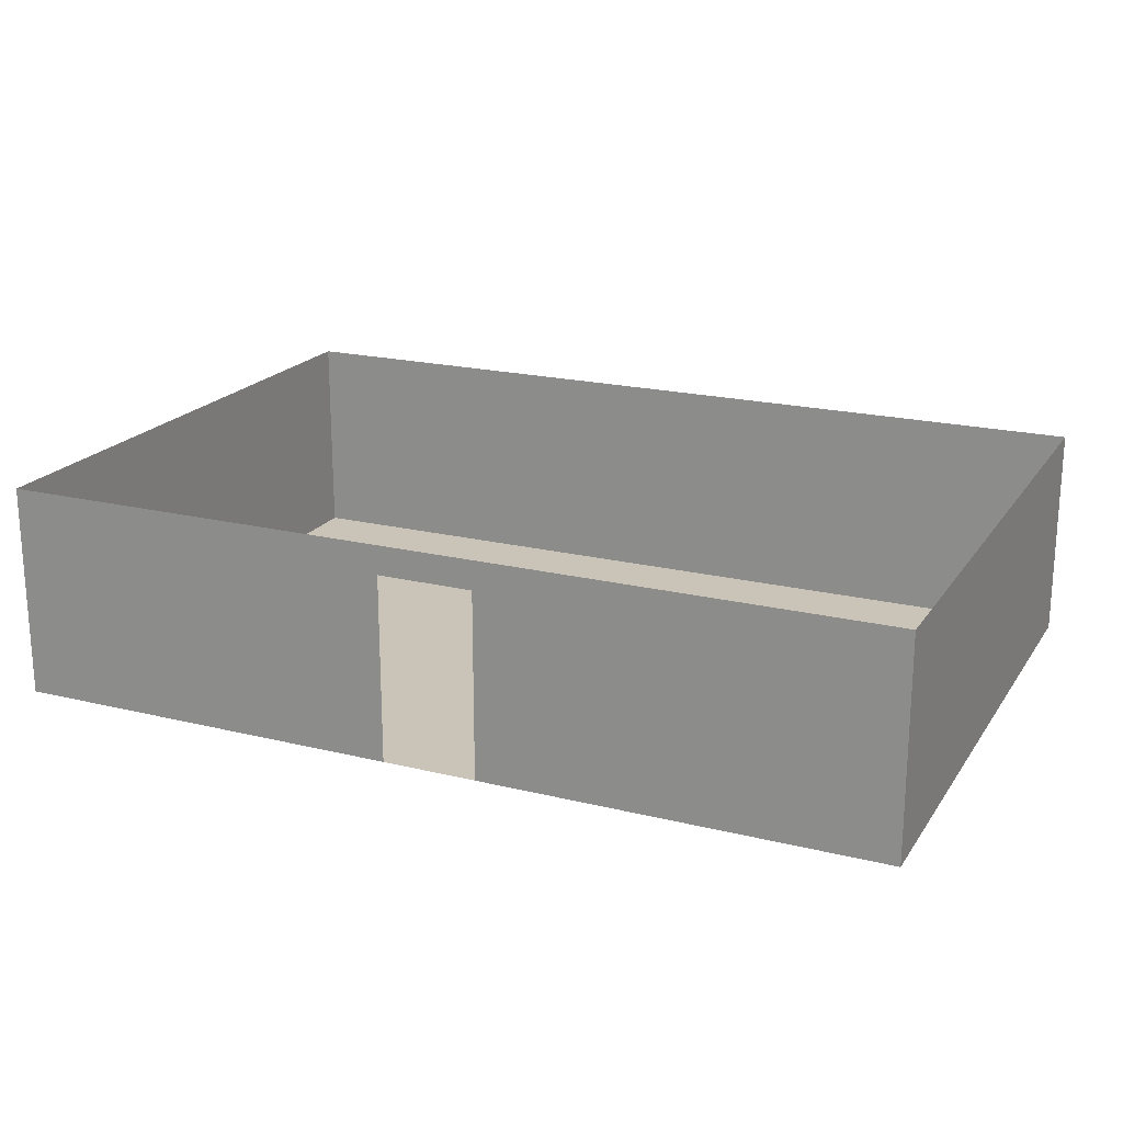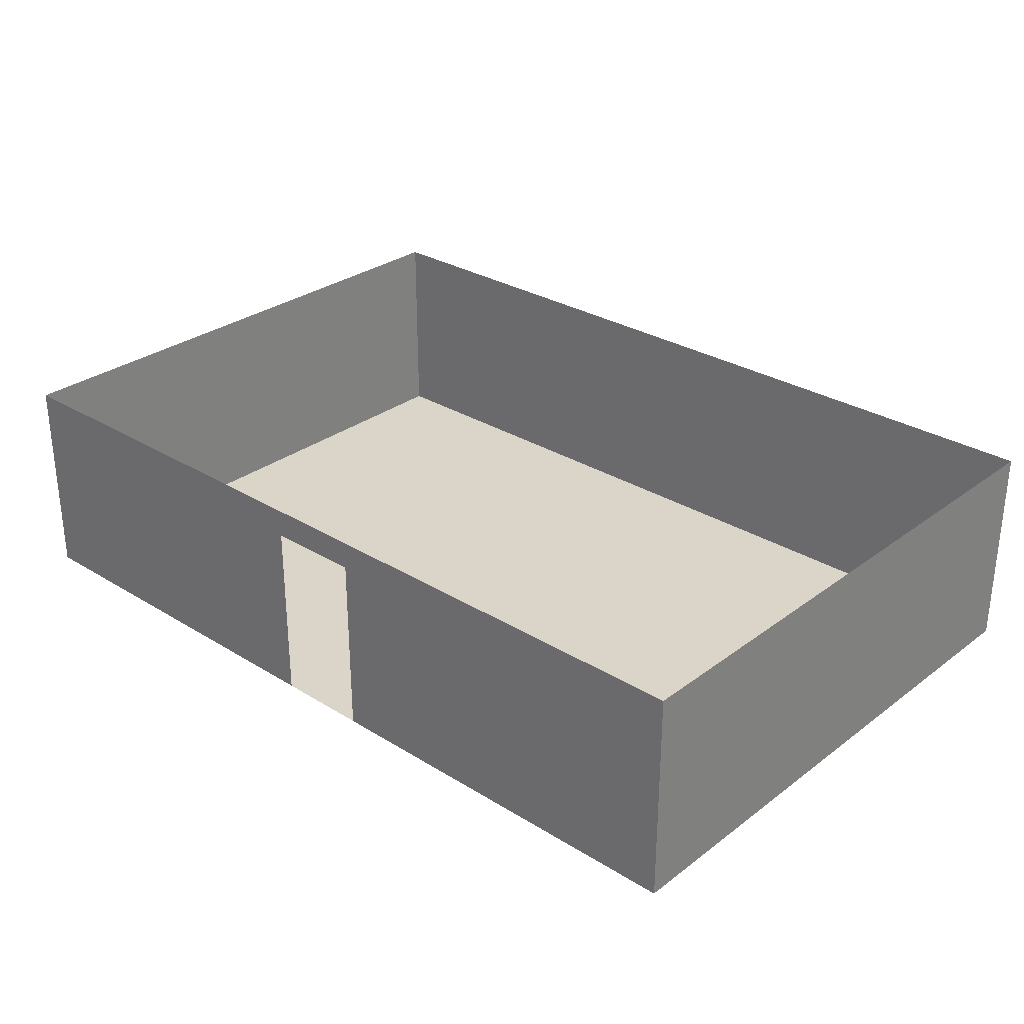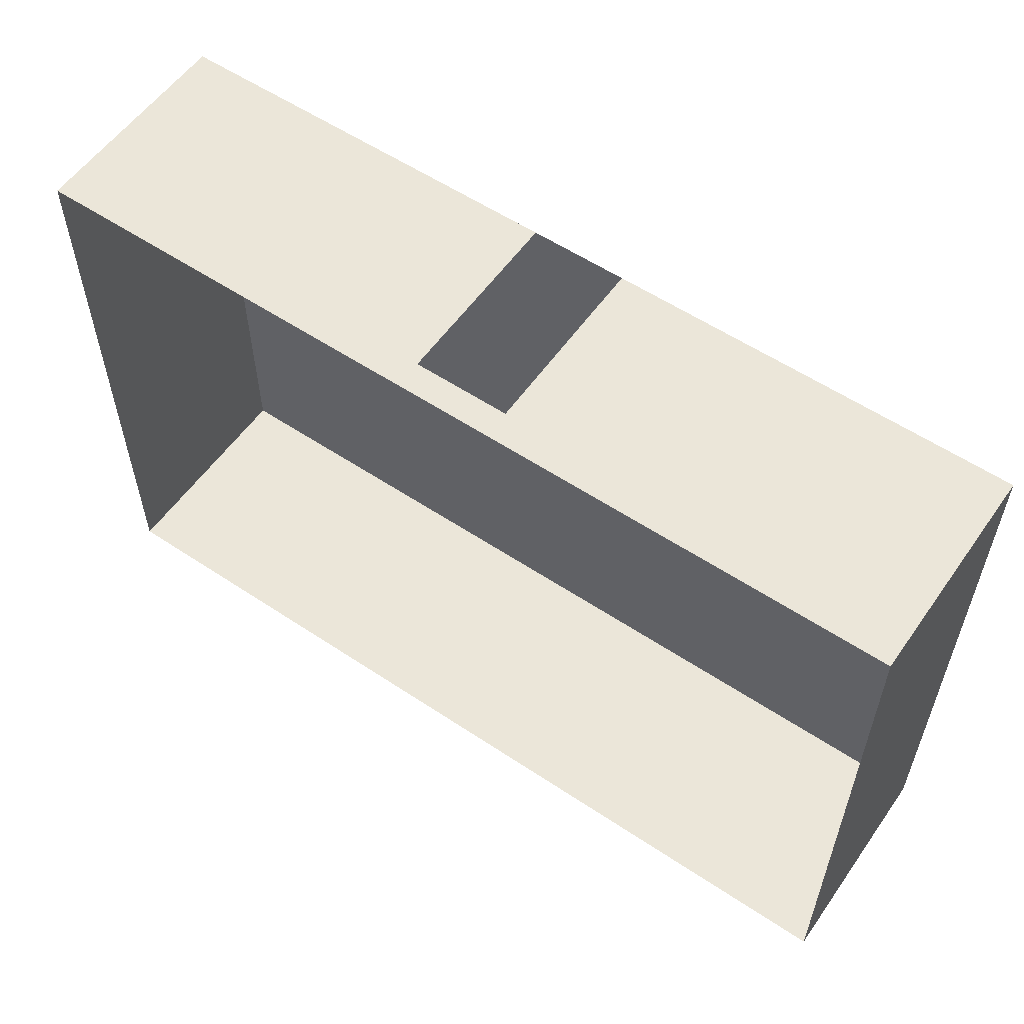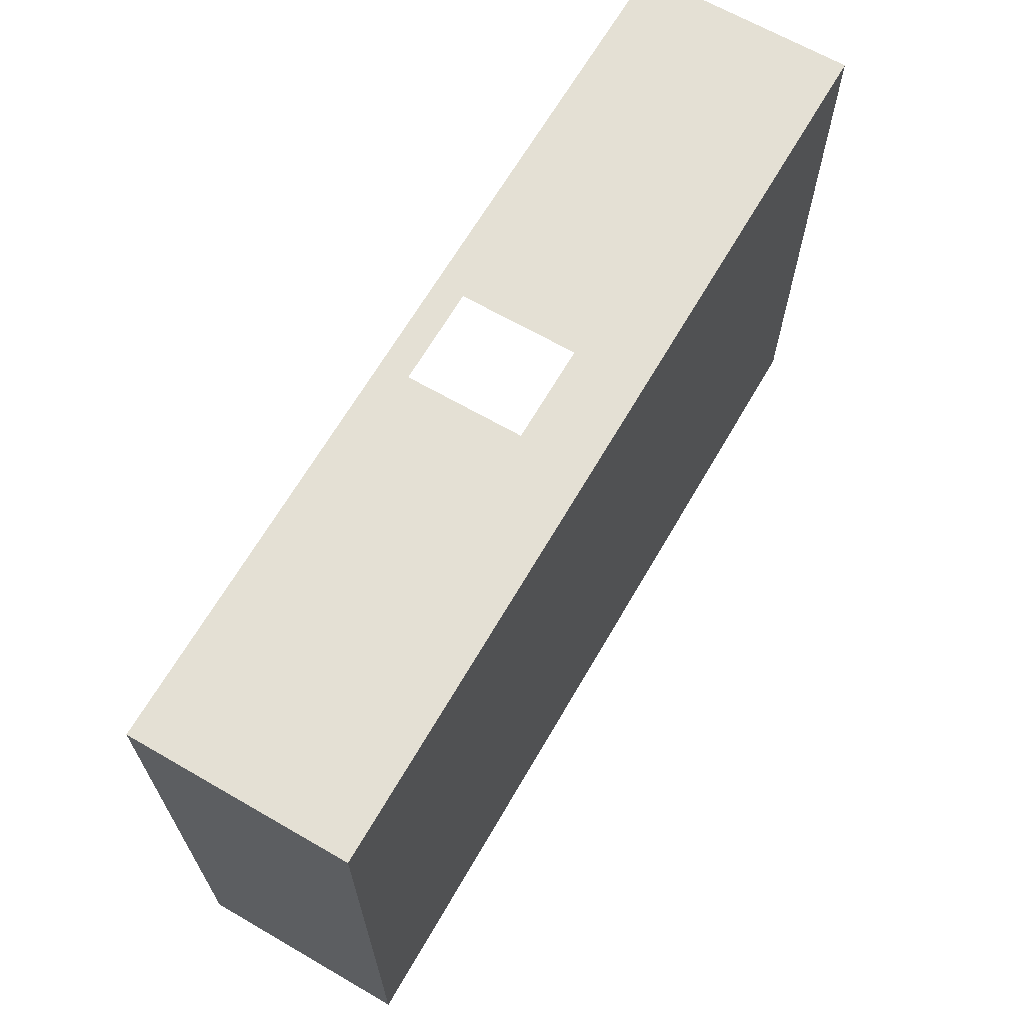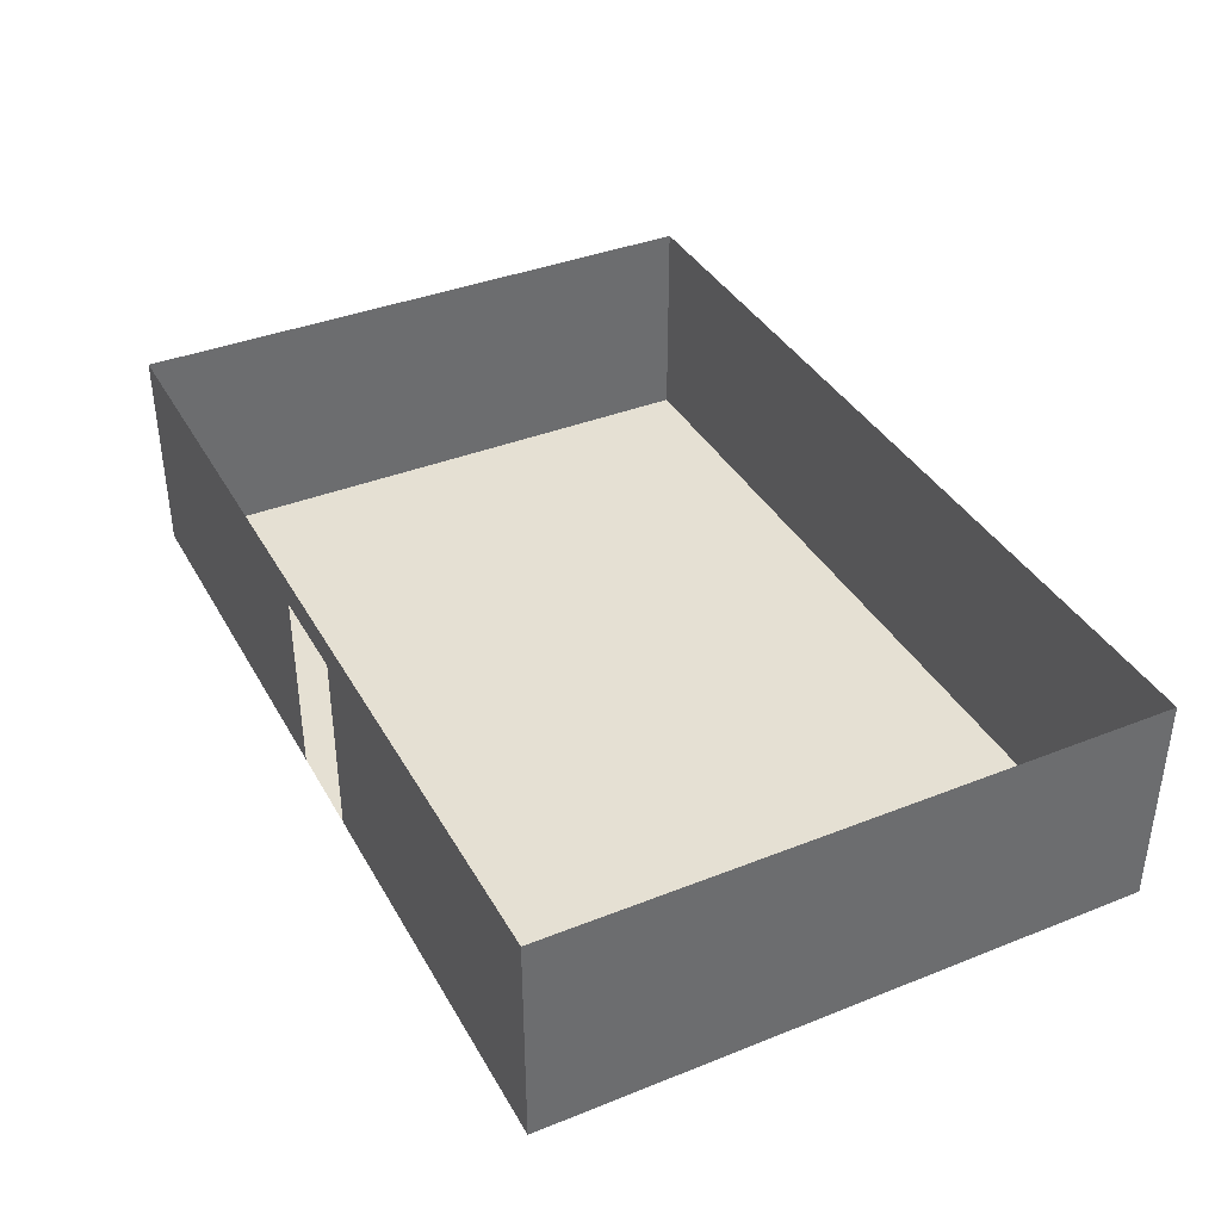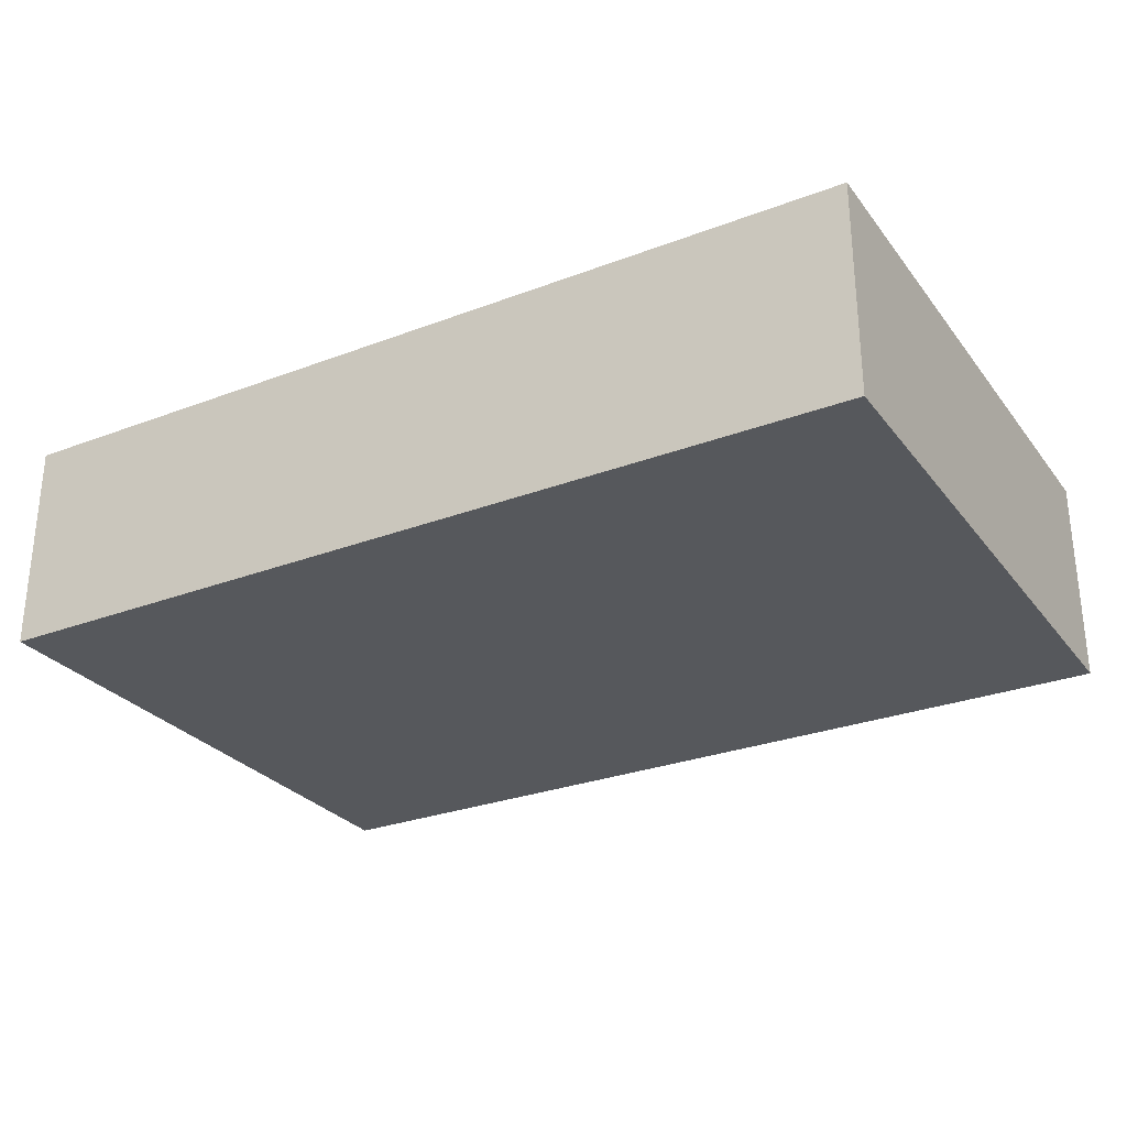
<metadata>
{"format":"obj","ext":"obj","renderer":"f3d","projection":"perspective","resolution":1024,"background":"white","views":[{"elev":20.0,"azim":24.3,"up":"+Y"},{"elev":29.4,"azim":42.3,"up":"+Y"},{"elev":56.9,"azim":-145.2,"up":"+Z"},{"elev":66.0,"azim":-59.9,"up":"+Z"},{"elev":38.2,"azim":63.3,"up":"+Y"},{"elev":-28.3,"azim":-150.2,"up":"+Y"}]}
</metadata>
<code>
o Backwall.020_Cube.033
v 375 0 -125
v 375 180 -125
v 375 0 -250
v 375 180 -250
f 1 4 3
f 1 2 4
o Backwall.019_Cube.032
v 375 0 0
v 375 180 0
v 375 0 -125
v 375 180 -125
f 5 8 7
f 5 6 8
o Backwall.018_Cube.031
v 375 0 125
v 375 180 125
v 375 0 0
v 375 180 0
f 9 12 11
f 9 10 12
o Backwall.017_Cube.030
v 375 0 250
v 375 180 250
v 375 0 125
v 375 180 125
f 13 16 15
f 13 14 16
o Backwall.016_Cube.028
v -40 156 250
v -40 180 250
v 40 156 250
v 40 180 250
f 17 20 19
f 17 18 20
o Backwall.015_Cube.027
v 250 0 250
v 250 180 250
v 375 0 250
v 375 180 250
v 250 0 250
v 250 180 250
v 375 0 250
v 375 180 250
f 21 24 23
f 25 28 27
f 21 22 24
f 25 26 28
o Backwall.014_Cube.026
v 125 0 250
v 125 180 250
v 250 0 250
v 250 180 250
v 125 0 250
v 125 180 250
v 250 0 250
v 250 180 250
f 29 32 31
f 33 36 35
f 29 30 32
f 33 34 36
o Backwall.013_Cube.025
v 40 0 250
v 40 180 250
v 125 0 250
v 125 180 250
f 37 40 39
f 37 38 40
o Backwall.012_Cube.024
v -125 0 250
v -125 180 250
v -40 0 250
v -40 180 250
f 41 44 43
f 41 42 44
o Backwall.011_Cube.023
v -250 0 250
v -250 180 250
v -125 0 250
v -125 180 250
f 45 48 47
f 45 46 48
o Backwall.010_Cube.022
v -375 0 250
v -375 180 250
v -250 0 250
v -250 180 250
f 49 52 51
f 49 50 52
o Backwall.009_Cube.020
v -375 0 250
v -375 180 250
v -375 0 125
v -375 180 125
f 56 53 55
f 56 54 53
o Backwall.008_Cube.019
v -375 0 125
v -375 180 125
v -375 0 0
v -375 180 0
f 60 57 59
f 60 58 57
o Backwall.007_Cube.018
v -375 0 0
v -375 180 0
v -375 0 -125
v -375 180 -125
f 64 61 63
f 64 62 61
o Backwall.006_Cube.017
v -375 0 -125
v -375 180 -125
v -375 0 -250
v -375 180 -250
f 68 65 67
f 68 66 65
o Backwall.005_Cube.010
v 250 0 -250
v 250 180 -250
v 375 0 -250
v 375 180 -250
f 72 69 71
f 72 70 69
o Backwall.004_Cube.009
v 125 0 -250
v 125 180 -250
v 250 0 -250
v 250 180 -250
f 76 73 75
f 76 74 73
o Backwall.003_Cube.008
v 0 0 -250
v 0 180 -250
v 125 0 -250
v 125 180 -250
f 80 77 79
f 80 78 77
o Backwall.002_Cube.007
v -125 0 -250
v -125 180 -250
v 0 0 -250
v 0 180 -250
f 84 81 83
f 84 82 81
o Backwall.001_Cube.006
v -250 0 -250
v -250 180 -250
v -125 0 -250
v -125 180 -250
f 88 85 87
f 88 86 85
o Backwall_Cube.001
v -375 0 -250
v -375 180 -250
v -250 0 -250
v -250 180 -250
f 92 89 91
f 92 90 89
o Floor_Plane.034
v -125 0 125
v 0 0 125
v -125 0 0
v 0 0 0
v -250 0 125
v -125 0 125
v -250 0 0
v -125 0 0
v -375 0 125
v -250 0 125
v -375 0 0
v -250 0 0
v -375 0 250
v -250 0 250
v -375 0 125
v -250 0 125
v -250 0 250
v -125 0 250
v -250 0 125
v -125 0 125
v -125 0 250
v 0 0 250
v -125 0 125
v 0 0 125
v 250 0 0
v 375 0 0
v 250 0 -125
v 375 0 -125
v 125 0 7e-06
v 250 0 7e-06
v 125 0 -125
v 250 0 -125
v -3e-05 0 7e-06
v 125 0 7e-06
v -3e-05 0 -125
v 125 0 -125
v -3e-05 0 -125
v 125 0 -125
v -3e-05 0 -250
v 125 0 -250
v 125 0 -125
v 250 0 -125
v 125 0 -250
v 250 0 -250
v 250 0 -125
v 375 0 -125
v 250 0 -250
v 375 0 -250
v 250 0 125
v 375 0 125
v 250 0 0
v 375 0 0
v 125 0 125
v 250 0 125
v 125 0 -7e-06
v 250 0 -7e-06
v -3e-05 0 125
v 125 0 125
v -3e-05 0 -7e-06
v 125 0 -7e-06
v -3e-05 0 250
v 125 0 250
v -3e-05 0 125
v 125 0 125
v 125 0 250
v 250 0 250
v 125 0 125
v 250 0 125
v 250 0 250
v 375 0 250
v 250 0 125
v 375 0 125
v -125 0 0
v 0 0 0
v -125 0 -125
v 0 0 -125
v -250 0 0
v -125 0 0
v -250 0 -125
v -125 0 -125
v -375 0 0
v -250 0 0
v -375 0 -125
v -250 0 -125
v -375 0 -125
v -250 0 -125
v -375 0 -250
v -250 0 -250
v -250 0 -125
v -125 0 -125
v -250 0 -250
v -125 0 -250
v -125 0 -125
v 0 0 -125
v -125 0 -250
v 0 0 -250
f 94 95 93
f 98 99 97
f 102 103 101
f 106 107 105
f 110 111 109
f 114 115 113
f 118 119 117
f 122 123 121
f 126 127 125
f 130 131 129
f 134 135 133
f 138 139 137
f 142 143 141
f 146 147 145
f 150 151 149
f 154 155 153
f 158 159 157
f 162 163 161
f 166 167 165
f 170 171 169
f 174 175 173
f 178 179 177
f 182 183 181
f 186 187 185
f 94 96 95
f 98 100 99
f 102 104 103
f 106 108 107
f 110 112 111
f 114 116 115
f 118 120 119
f 122 124 123
f 126 128 127
f 130 132 131
f 134 136 135
f 138 140 139
f 142 144 143
f 146 148 147
f 150 152 151
f 154 156 155
f 158 160 159
f 162 164 163
f 166 168 167
f 170 172 171
f 174 176 175
f 178 180 179
f 182 184 183
f 186 188 187

</code>
